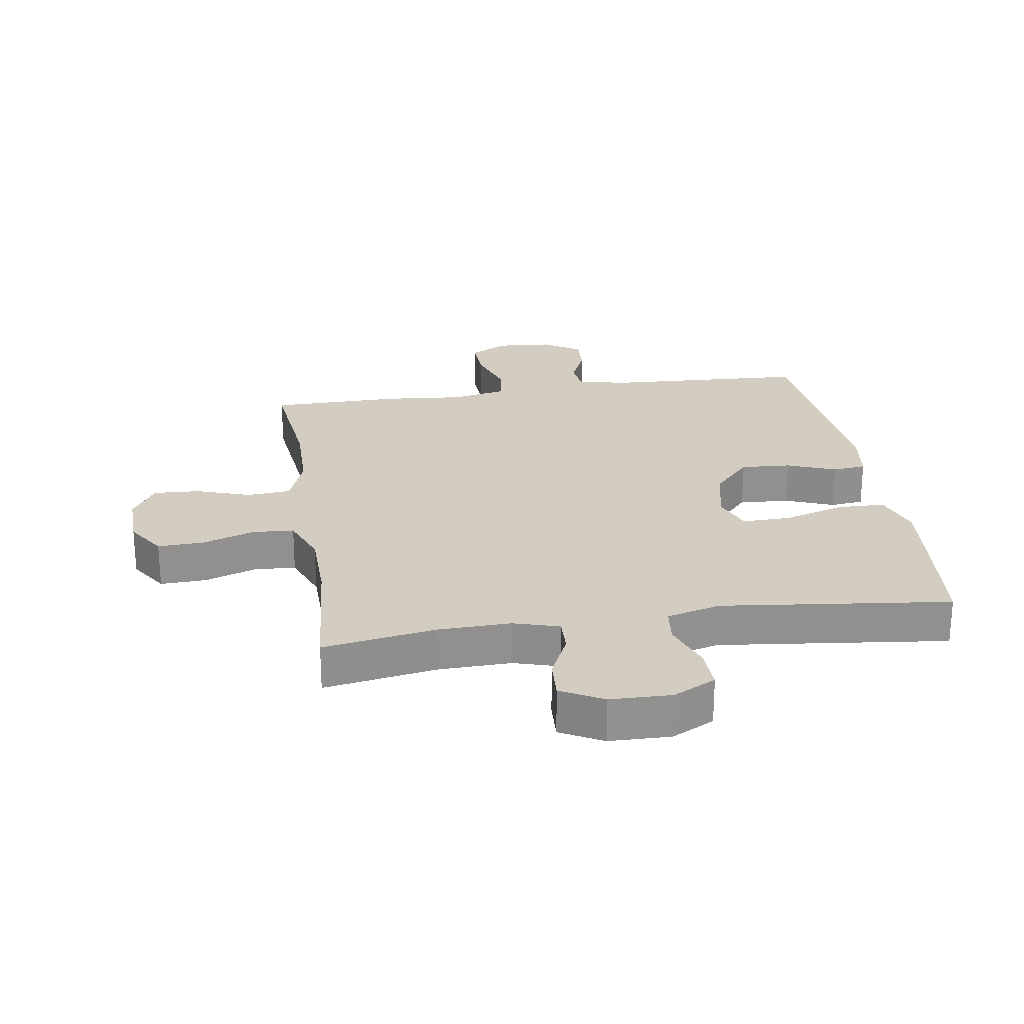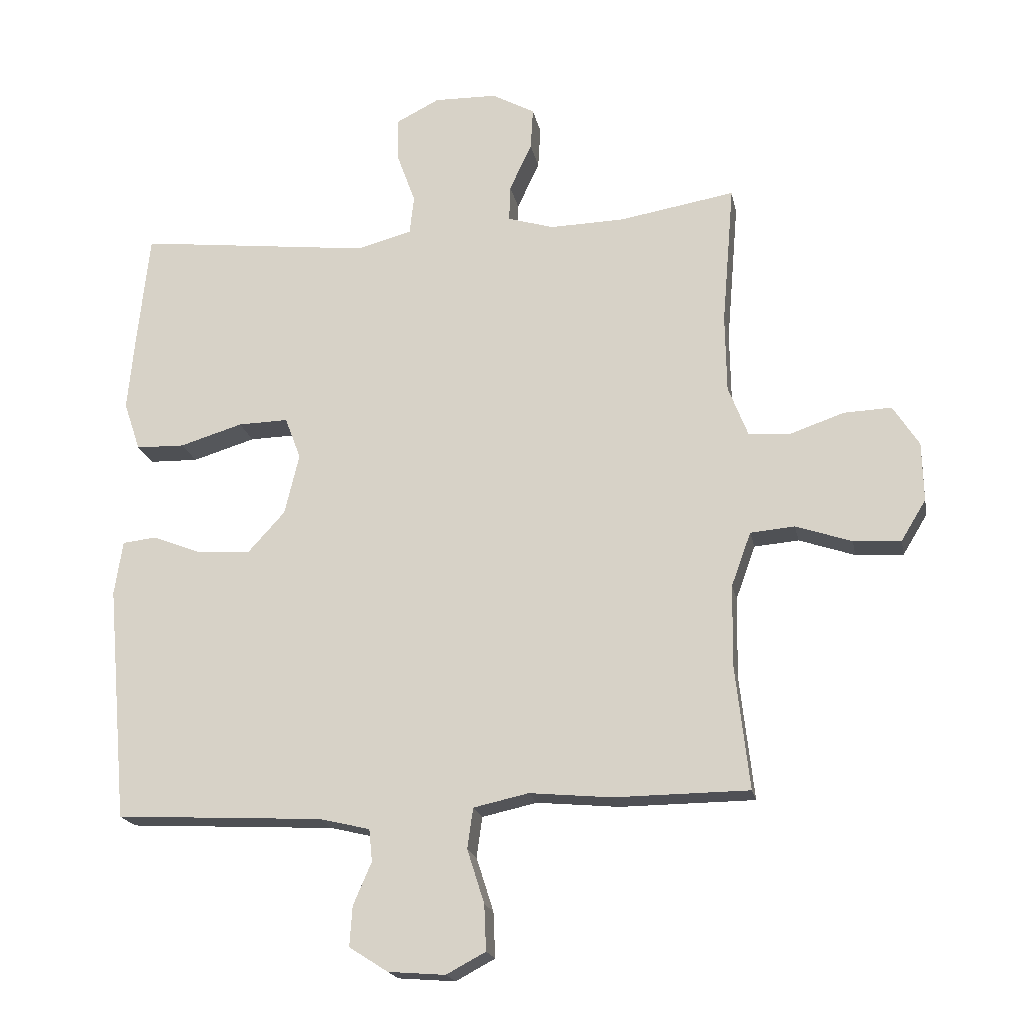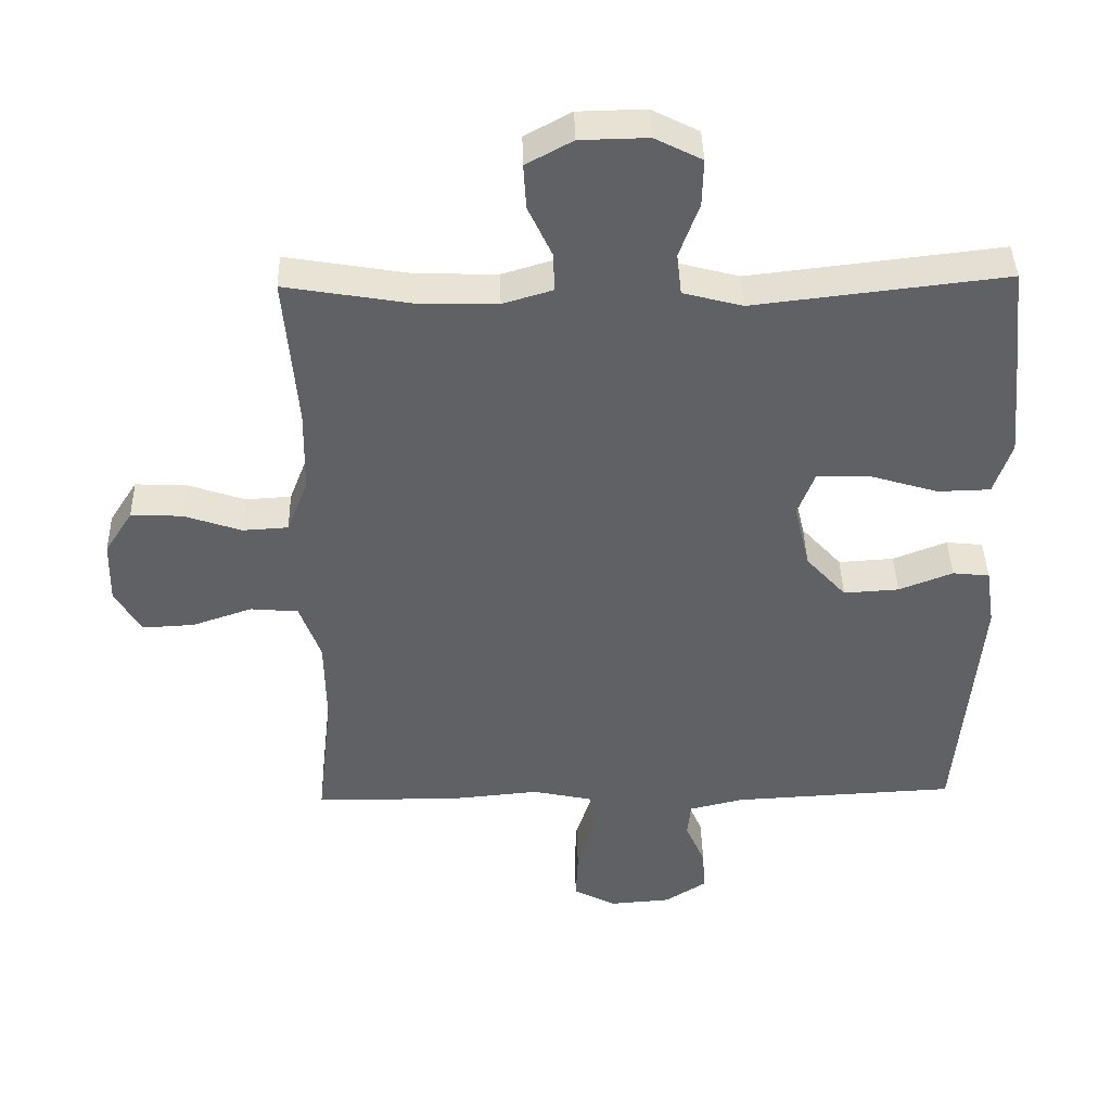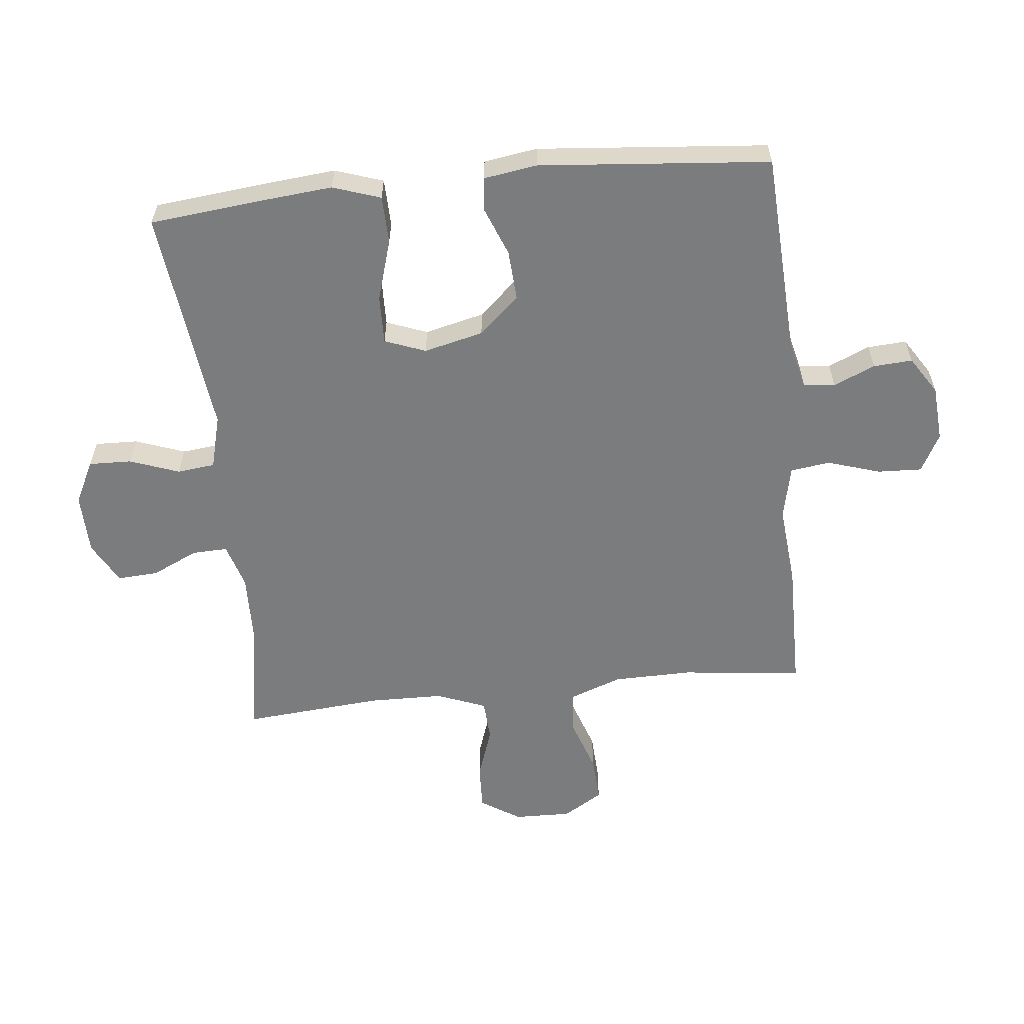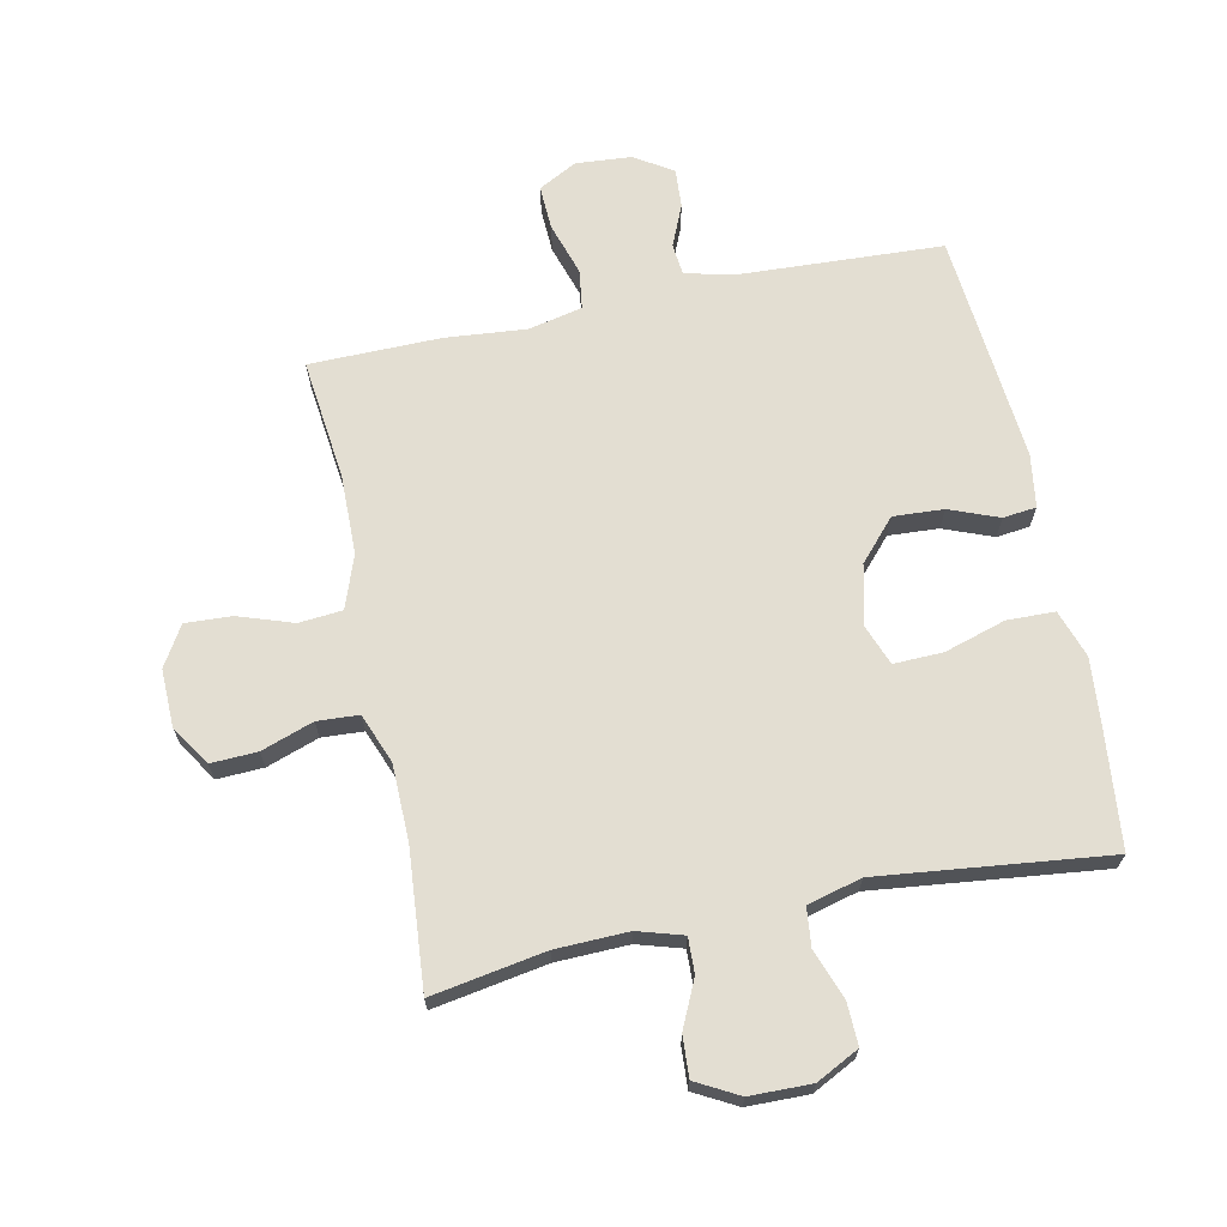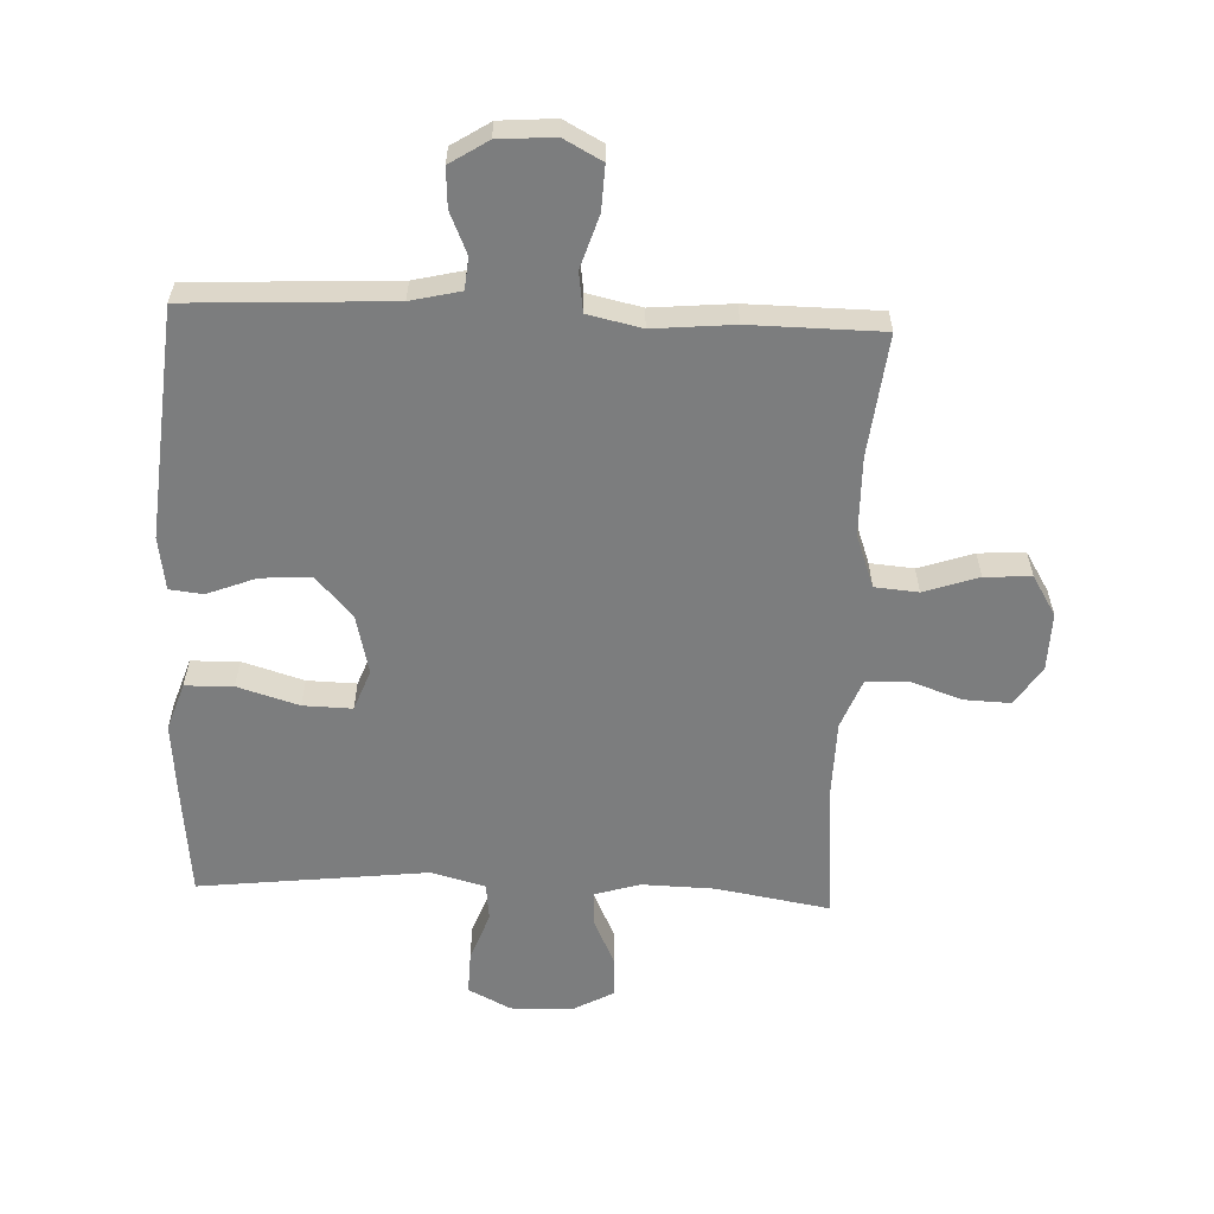
<metadata>
{"format":"obj","ext":"obj","renderer":"f3d","projection":"perspective","resolution":1024,"background":"white","views":[{"elev":24.6,"azim":-8.8,"up":"+Y"},{"elev":-19.2,"azim":-169.0,"up":"+Z"},{"elev":41.2,"azim":-1.4,"up":"+Z"},{"elev":-58.7,"azim":96.0,"up":"+Y"},{"elev":67.7,"azim":-11.9,"up":"+Y"},{"elev":-59.0,"azim":177.5,"up":"+Y"}]}
</metadata>
<code>
v 0.5 0.07 -0.5
v 0.173 0.07 -0.517
v 0.093 0.07 -0.536
v 0.088 0.07 -0.587
v 0.117 0.07 -0.654
v 0.121 0.07 -0.717
v 0.06 0.07 -0.756
v -0.03 0.07 -0.763
v -0.092 0.07 -0.73
v -0.089 0.07 -0.658
v -0.062 0.07 -0.573
v -0.071 0.07 -0.509
v -0.158 0.07 -0.49
v -0.288 0.07 -0.502
v -0.5 0.07 -0.5
v -0.478 0.07 -0.304
v -0.48 0.07 -0.176
v -0.511 0.07 -0.091
v -0.581 0.07 -0.085
v -0.669 0.07 -0.115
v -0.744 0.07 -0.119
v -0.783 0.07 -0.055
v -0.781 0.07 0.038
v -0.74 0.07 0.102
v -0.665 0.07 0.099
v -0.581 0.07 0.07
v -0.514 0.07 0.074
v -0.483 0.07 0.154
v -0.481 0.07 0.276
v -0.5 0.07 0.5
v -0.317 0.07 0.469
v -0.2 0.07 0.466
v -0.127 0.07 0.488
v -0.129 0.07 0.545
v -0.164 0.07 0.62
v -0.168 0.07 0.686
v -0.1 0.07 0.723
v -0.001 0.07 0.725
v 0.068 0.07 0.69
v 0.066 0.07 0.621
v 0.037 0.07 0.541
v 0.044 0.07 0.48
v 0.131 0.07 0.457
v 0.5 0.07 0.5
v 0.519 0.07 0.32
v 0.53 0.07 0.202
v 0.504 0.07 0.125
v 0.427 0.07 0.123
v 0.328 0.07 0.153
v 0.249 0.07 0.155
v 0.224 0.07 0.089
v 0.247 0.07 -0.007
v 0.306 0.07 -0.072
v 0.387 0.07 -0.067
v 0.466 0.07 -0.036
v 0.52 0.07 -0.042
v 0.533 0.07 -0.128
v 0.5 0 -0.5
v 0.173 0 -0.517
v 0.093 0 -0.536
v 0.088 0 -0.587
v 0.117 0 -0.654
v 0.121 0 -0.717
v 0.06 0 -0.756
v -0.03 0 -0.763
v -0.092 0 -0.73
v -0.089 0 -0.658
v -0.062 0 -0.573
v -0.071 0 -0.509
v -0.158 0 -0.49
v -0.288 0 -0.502
v -0.5 0 -0.5
v -0.478 0 -0.304
v -0.48 0 -0.176
v -0.511 0 -0.091
v -0.581 0 -0.085
v -0.669 0 -0.115
v -0.744 0 -0.119
v -0.783 0 -0.055
v -0.781 0 0.038
v -0.74 0 0.102
v -0.665 0 0.099
v -0.581 0 0.07
v -0.514 0 0.074
v -0.483 0 0.154
v -0.481 0 0.276
v -0.5 0 0.5
v -0.317 0 0.469
v -0.2 0 0.466
v -0.127 0 0.488
v -0.129 0 0.545
v -0.164 0 0.62
v -0.168 0 0.686
v -0.1 0 0.723
v -0.001 0 0.725
v 0.068 0 0.69
v 0.066 0 0.621
v 0.037 0 0.541
v 0.044 0 0.48
v 0.131 0 0.457
v 0.5 0 0.5
v 0.519 0 0.32
v 0.53 0 0.202
v 0.504 0 0.125
v 0.427 0 0.123
v 0.328 0 0.153
v 0.249 0 0.155
v 0.224 0 0.089
v 0.247 0 -0.007
v 0.306 0 -0.072
v 0.387 0 -0.067
v 0.466 0 -0.036
v 0.52 0 -0.042
v 0.533 0 -0.128
f 57 1 2
f 56 57 2
f 55 56 2
f 54 55 2
f 53 54 2 3
f 52 53 3
f 51 52 3
f 47 48 49
f 46 47 49
f 45 46 49
f 44 45 49
f 43 44 49
f 42 43 49 50
f 39 40 41
f 38 39 41
f 37 38 41
f 36 37 41
f 35 36 41
f 34 35 41
f 33 34 41 42
f 42 50 51
f 33 42 51
f 32 33 51
f 29 30 31
f 32 51 3
f 31 32 3
f 29 31 3
f 28 29 3
f 24 25 26
f 23 24 26
f 22 23 26
f 21 22 26
f 20 21 26
f 19 20 26
f 18 19 26 27
f 13 14 15 16
f 12 13 16 17
f 9 10 11
f 8 9 11
f 7 8 11
f 6 7 11
f 5 6 11
f 4 5 11
f 4 11 12
f 18 27 28
f 17 18 28
f 12 17 28
f 4 12 28
f 3 4 28
f 59 58 114
f 59 114 113
f 59 113 112
f 59 112 111
f 60 59 111 110
f 60 110 109
f 60 109 108
f 106 105 104
f 106 104 103
f 106 103 102
f 106 102 101
f 106 101 100
f 107 106 100 99
f 98 97 96
f 98 96 95
f 98 95 94
f 98 94 93
f 98 93 92
f 98 92 91
f 99 98 91 90
f 108 107 99
f 108 99 90
f 108 90 89
f 88 87 86
f 60 108 89
f 60 89 88
f 60 88 86
f 60 86 85
f 83 82 81
f 83 81 80
f 83 80 79
f 83 79 78
f 83 78 77
f 83 77 76
f 84 83 76 75
f 73 72 71 70
f 74 73 70 69
f 68 67 66
f 68 66 65
f 68 65 64
f 68 64 63
f 68 63 62
f 68 62 61
f 69 68 61
f 85 84 75
f 85 75 74
f 85 74 69
f 85 69 61
f 85 61 60
f 1 58 59 2
f 2 59 60 3
f 3 60 61 4
f 4 61 62 5
f 5 62 63 6
f 6 63 64 7
f 7 64 65 8
f 8 65 66 9
f 9 66 67 10
f 10 67 68 11
f 11 68 69 12
f 12 69 70 13
f 13 70 71 14
f 14 71 72 15
f 15 72 73 16
f 16 73 74 17
f 17 74 75 18
f 18 75 76 19
f 19 76 77 20
f 20 77 78 21
f 21 78 79 22
f 22 79 80 23
f 23 80 81 24
f 24 81 82 25
f 25 82 83 26
f 26 83 84 27
f 27 84 85 28
f 28 85 86 29
f 29 86 87 30
f 30 87 88 31
f 31 88 89 32
f 32 89 90 33
f 33 90 91 34
f 34 91 92 35
f 35 92 93 36
f 36 93 94 37
f 37 94 95 38
f 38 95 96 39
f 39 96 97 40
f 40 97 98 41
f 41 98 99 42
f 42 99 100 43
f 43 100 101 44
f 44 101 102 45
f 45 102 103 46
f 46 103 104 47
f 47 104 105 48
f 48 105 106 49
f 49 106 107 50
f 50 107 108 51
f 51 108 109 52
f 52 109 110 53
f 53 110 111 54
f 54 111 112 55
f 55 112 113 56
f 56 113 114 57
f 57 114 58 1

</code>
